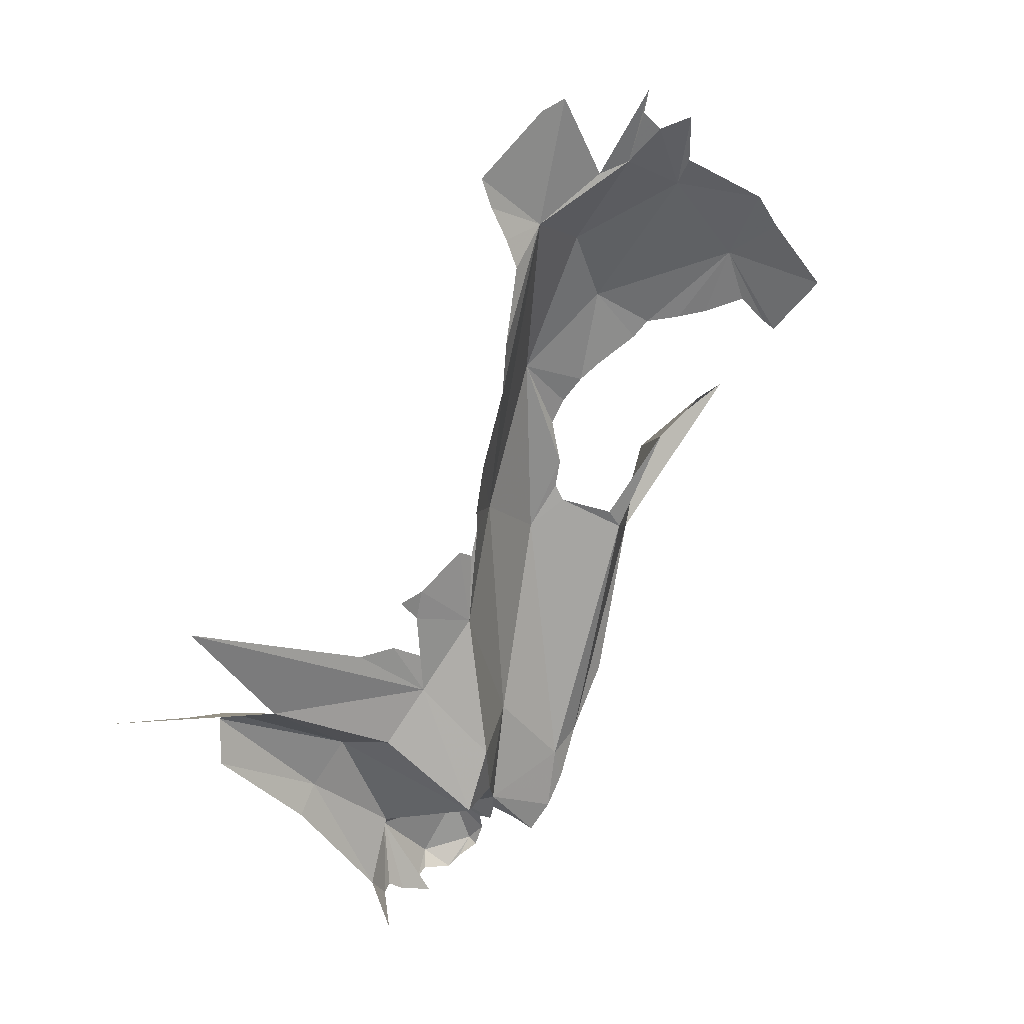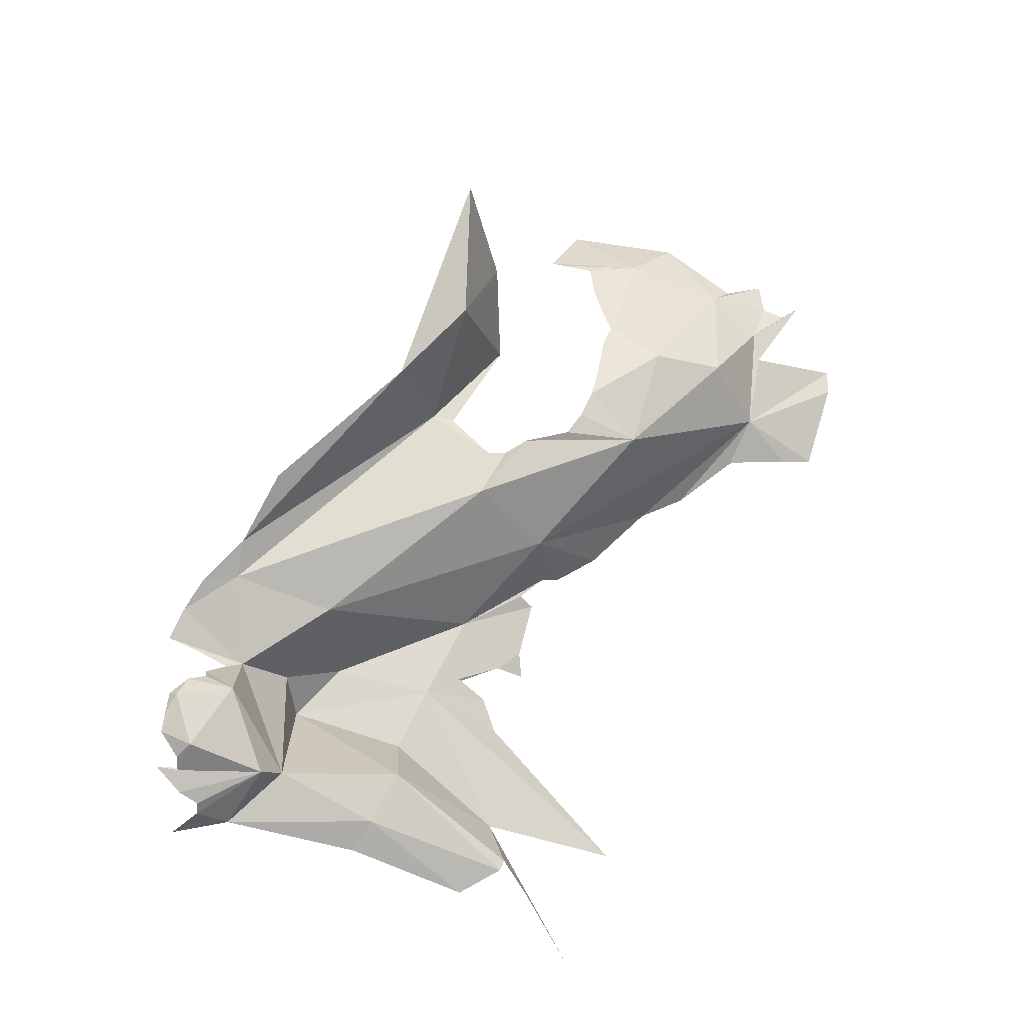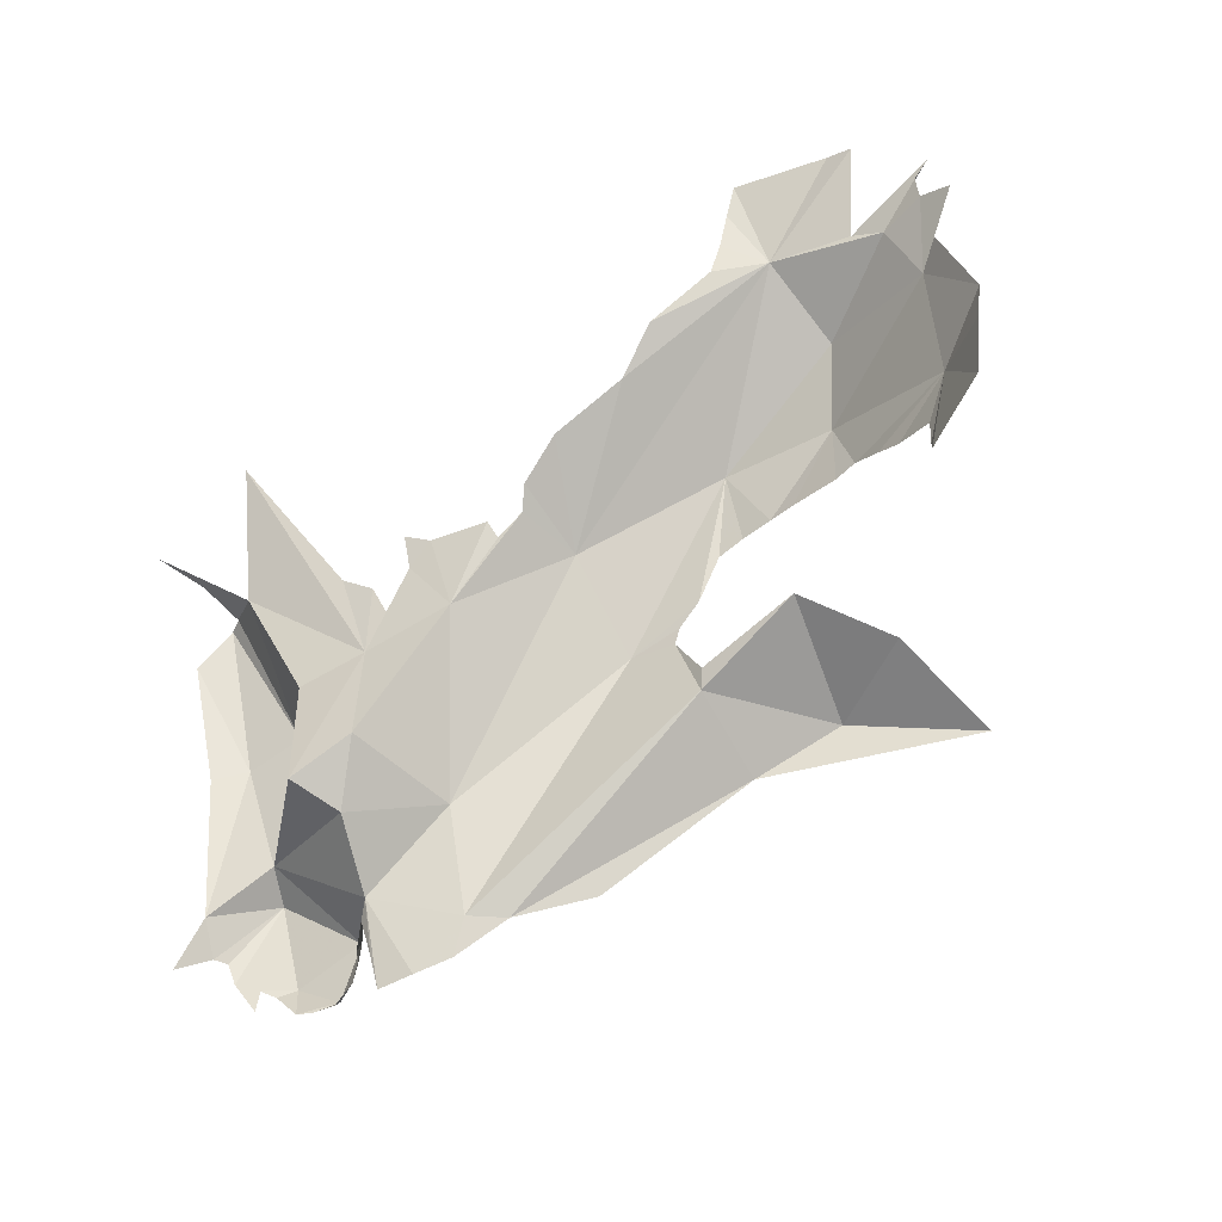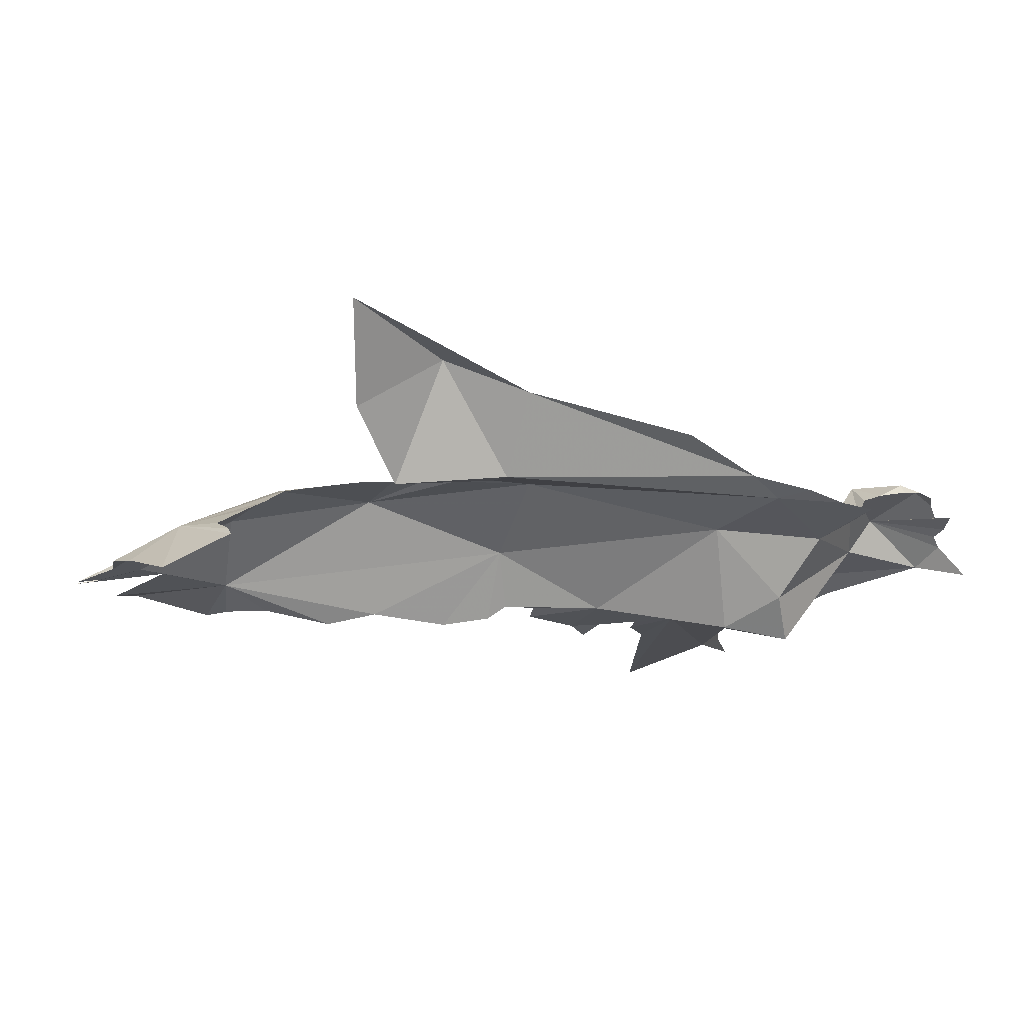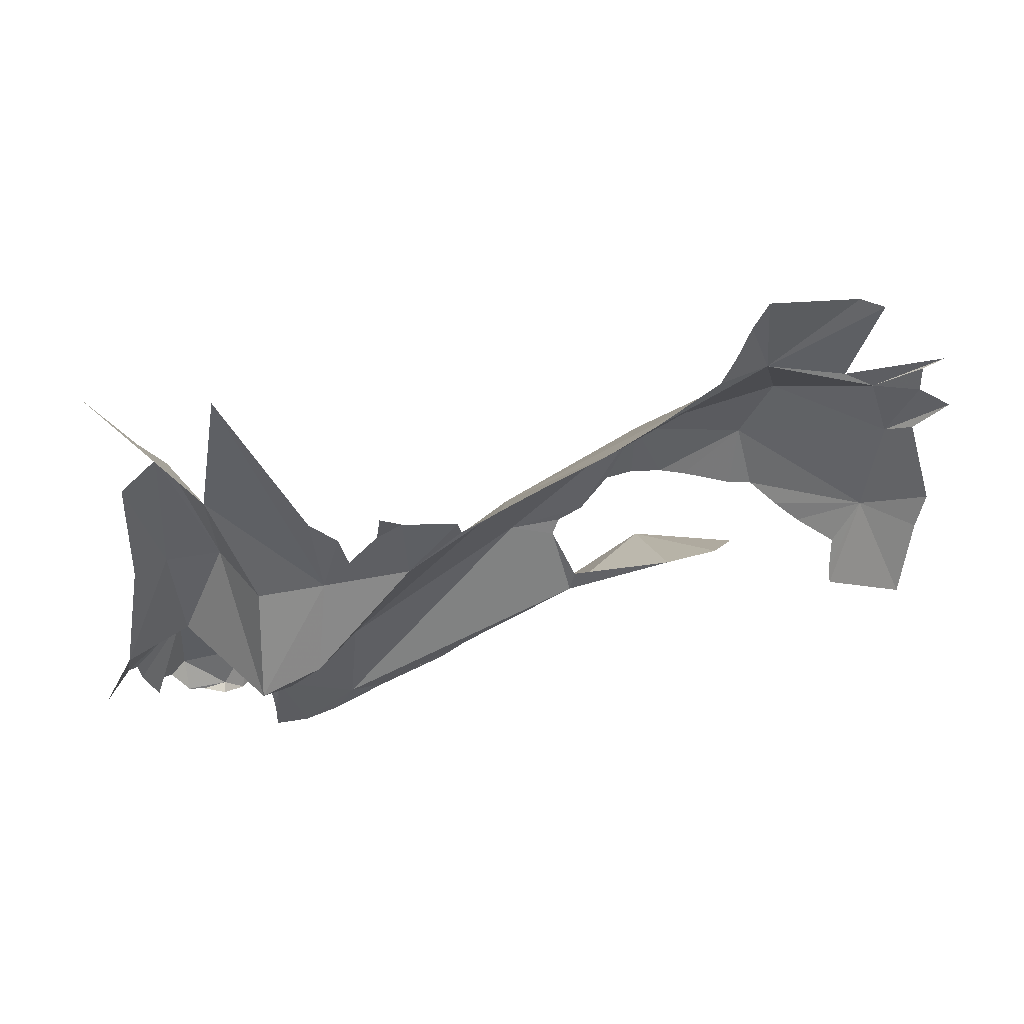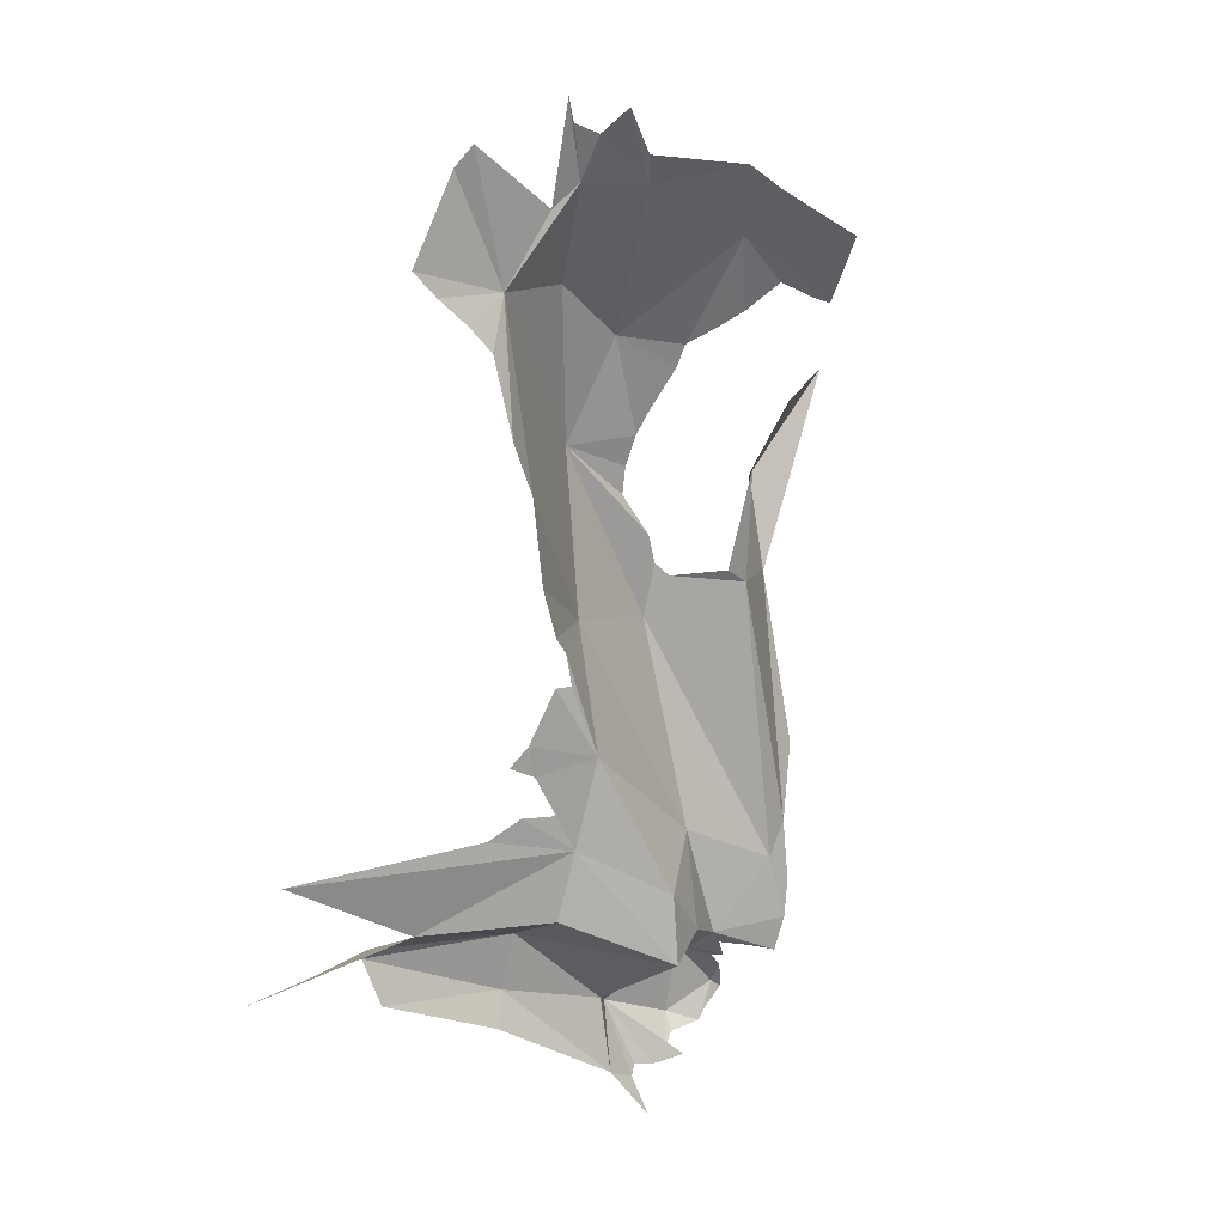
<metadata>
{"format":"obj","ext":"obj","renderer":"f3d","projection":"perspective","resolution":1024,"background":"white","views":[{"elev":-71.9,"azim":-133.1,"up":"+Z"},{"elev":58.5,"azim":108.7,"up":"+Z"},{"elev":-53.8,"azim":-140.6,"up":"+Y"},{"elev":7.0,"azim":-25.2,"up":"+Z"},{"elev":23.0,"azim":-172.8,"up":"+Y"},{"elev":-68.6,"azim":-112.7,"up":"+Z"}]}
</metadata>
<code>
v -2.446 1.771 1.792
v -2.894 1.858 1.788
v -2.421 1.678 1.817
v -0.5384 1.524 1.529
v -0.3281 1.295 1.468
v -0.2996 1.296 1.416
v -0.8048 1.298 1.722
v -0.8372 1.149 1.686
v -0.7883 1.088 1.712
v -0.4977 1.219 1.697
v -0.4439 1.17 1.64
v -0.4091 1.18 1.576
v -0.517 1.07 1.687
v -2.701 1.756 2.348
v -3.11 1.771 2.151
v -1.026 1.229 1.508
v -0.6234 1.575 1.376
v -1.155 1.368 1.218
v -0.6839 1.083 1.756
v -0.6895 1.042 1.726
v -0.583 1.061 1.716
v -0.8878 1.121 1.622
v -2.368 1.553 2.206
v -1.112 0.9265 1.713
v -1.343 1.097 1.727
v -1.255 0.9703 1.773
v -3.179 1.619 2.633
v -0.9765 1.034 1.614
v -0.9665 0.9102 1.677
v -0.3903 1.089 1.588
v -0.3342 1.212 1.514
v -0.9701 1.175 1.554
v -1.409 1.515 1.538
v -1.078 1.428 1.004
v -0.848 2.049 1.223
v -1.336 1.555 1.061
v -0.7269 2.614 0.8931
v -0.9132 2.476 0.7846
v -1.087 1.951 0.9787
v -1.378 1.995 1.037
v -1.466 2.256 0.9562
v -1.502 2.116 1.024
v -0.3456 1.413 1.304
v -0.4715 1.967 1.106
v -0.5101 2.468 0.8953
v -0.5986 2.007 1.196
v -0.6652 2.614 0.9237
v -1.043 3.035 0.5445
v -1.349 2.349 0.8959
v -0.2245 1.19 1.29
v -2.597 2.304 1.735
v -2.735 2.604 1.617
v -2.711 2.338 1.744
v -3.849 2.722 1.423
v -3.774 2.294 1.595
v -3.204 2.586 1.696
v -3.352 2.869 1.525
v -3.321 3.079 1.177
v -2.672 2.698 1.042
v -2.862 2.851 0.9826
v -3.96 1.924 1.468
v -3.66 1.885 1.604
v -3.494 2.163 1.673
v -3.388 2.232 1.694
v -2.958 2.341 1.744
v -2.844 2.348 1.749
v -3.653 1.944 1.619
v -3.659 2.089 1.626
v -3.268 2.318 1.726
v -3.17 2.31 1.735
v -2.475 2.136 1.755
v -2.165 2.31 1.371
v -3.127 3.038 1.042
v -4.017 2.255 1.457
v -4.067 3.13 1.227
v -3.981 3.075 1.242
v -3.778 2.968 1.302
v -3.318 3.422 0.9721
v -3.251 3.302 1.003
v -4.107 2.907 1.27
v -3.977 2.971 1.266
v -3.655 3.029 1.265
v -3.797 3.381 1.114
v -3.691 3.417 1.101
v -3.964 2.769 1.345
v -4.058 2.407 1.434
v -3.19 3.157 1.028
v -1.476 1.084 1.834
v -1.758 2.056 1.105
v -2.145 2.02 1.737
v -1.753 2.343 0.9719
v -1.991 2.329 1.039
v -1.638 2.27 0.9818
v -2.003 2.268 1.093
v -2.37 2.534 0.9931
v -2.186 2.405 1.032
v -2.12 2.34 1.097
v -2.34 1.987 1.769
v -2.368 2.064 1.765
v -1.755 1.165 2.022
v -1.665 2.385 0.9115
v -0.4488 3.008 0.616
v -0.6473 2.757 0.7452
f 1 2 3
f 4 5 6
f 7 8 9
f 10 11 12
f 4 10 12
f 13 11 10
f 14 2 15
f 16 17 18
f 19 20 21
f 19 7 9
f 16 22 7
f 3 14 23
f 10 7 19
f 24 16 25
f 24 25 26
f 15 27 14
f 16 7 17
f 10 19 13
f 4 17 7
f 3 2 14
f 28 16 29
f 20 19 9
f 27 23 14
f 30 4 12
f 30 31 4
f 32 22 16
f 16 18 33
f 16 33 25
f 5 4 31
f 34 17 35
f 16 28 32
f 13 19 21
f 4 7 10
f 29 16 24
f 18 36 33
f 8 7 22
f 34 18 17
f 35 37 38
f 34 36 18
f 39 35 38
f 35 39 34
f 40 41 42
f 43 4 6
f 44 45 46
f 45 47 46
f 35 17 46
f 4 43 17
f 38 48 40
f 43 46 17
f 44 46 43
f 35 46 47
f 35 47 37
f 40 48 49
f 43 6 50
f 39 38 40
f 40 49 41
f 51 52 53
f 54 55 56
f 52 57 56
f 58 59 60
f 61 62 55
f 63 64 55
f 65 66 56
f 55 67 68
f 62 67 55
f 55 64 69
f 55 69 56
f 56 69 70
f 52 51 71
f 56 70 65
f 56 66 52
f 58 72 59
f 56 57 54
f 73 58 60
f 68 63 55
f 52 72 58
f 66 53 52
f 55 74 61
f 75 76 77
f 77 57 58
f 58 57 52
f 78 58 79
f 80 54 81
f 82 58 83
f 83 58 84
f 78 84 58
f 54 80 85
f 54 85 86
f 73 87 58
f 77 76 81
f 77 81 54
f 26 25 88
f 57 77 54
f 74 55 86
f 58 87 79
f 55 54 86
f 82 75 77
f 58 82 77
f 3 88 25
f 33 36 89
f 90 33 72
f 89 91 92
f 40 89 36
f 34 39 40
f 91 89 93
f 89 40 93
f 52 90 72
f 42 93 40
f 89 92 94
f 59 72 95
f 96 72 97
f 98 90 99
f 90 25 33
f 25 90 3
f 1 3 98
f 88 23 100
f 90 52 71
f 90 71 99
f 91 93 101
f 95 72 96
f 72 33 89
f 89 97 72
f 3 23 88
f 40 36 34
f 90 98 3
f 94 97 89
f 102 38 103
f 38 37 103

</code>
